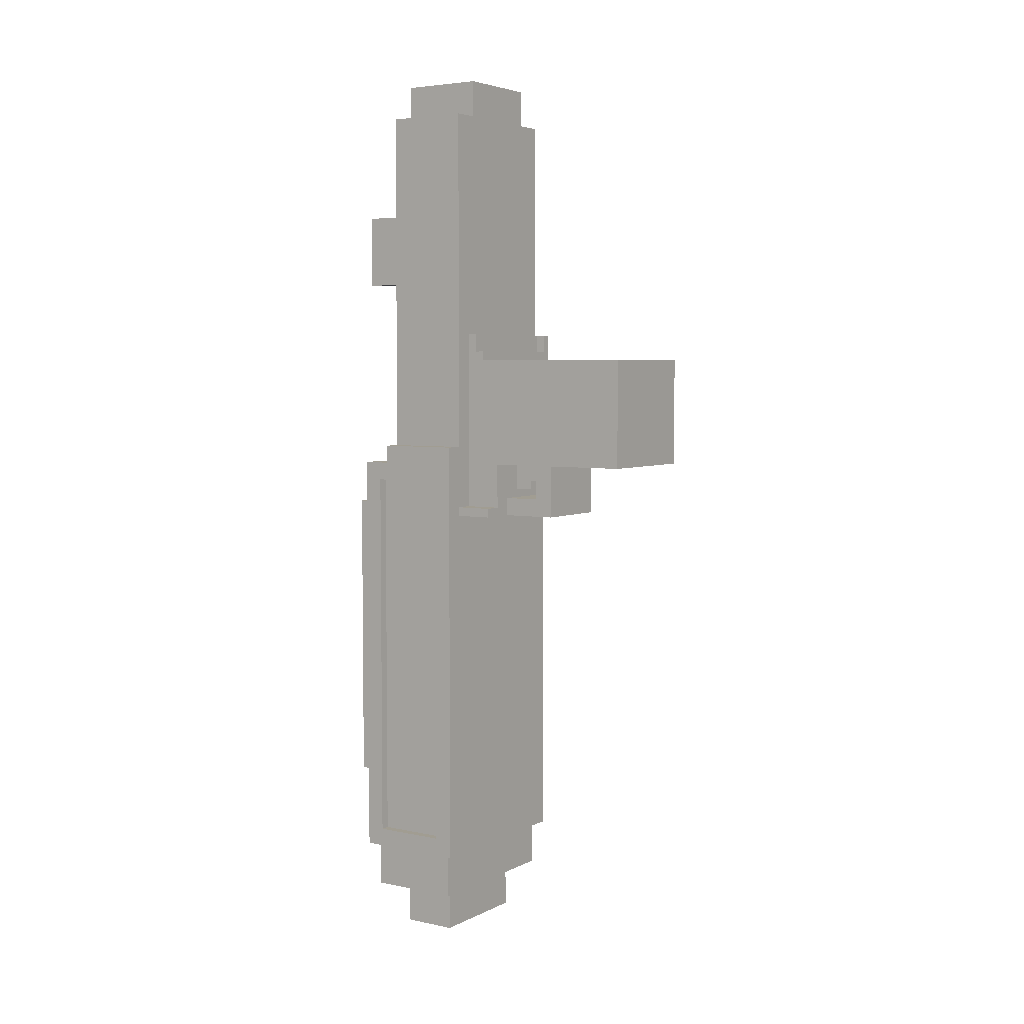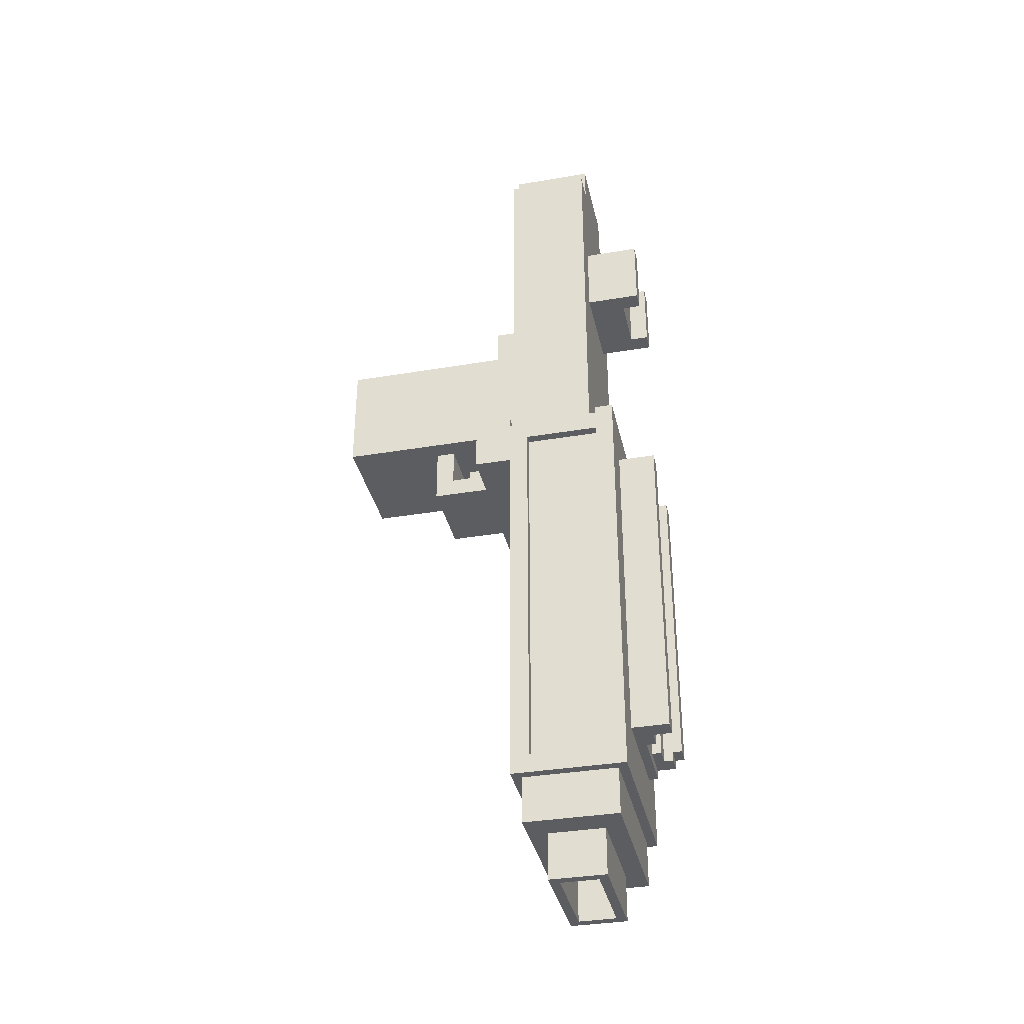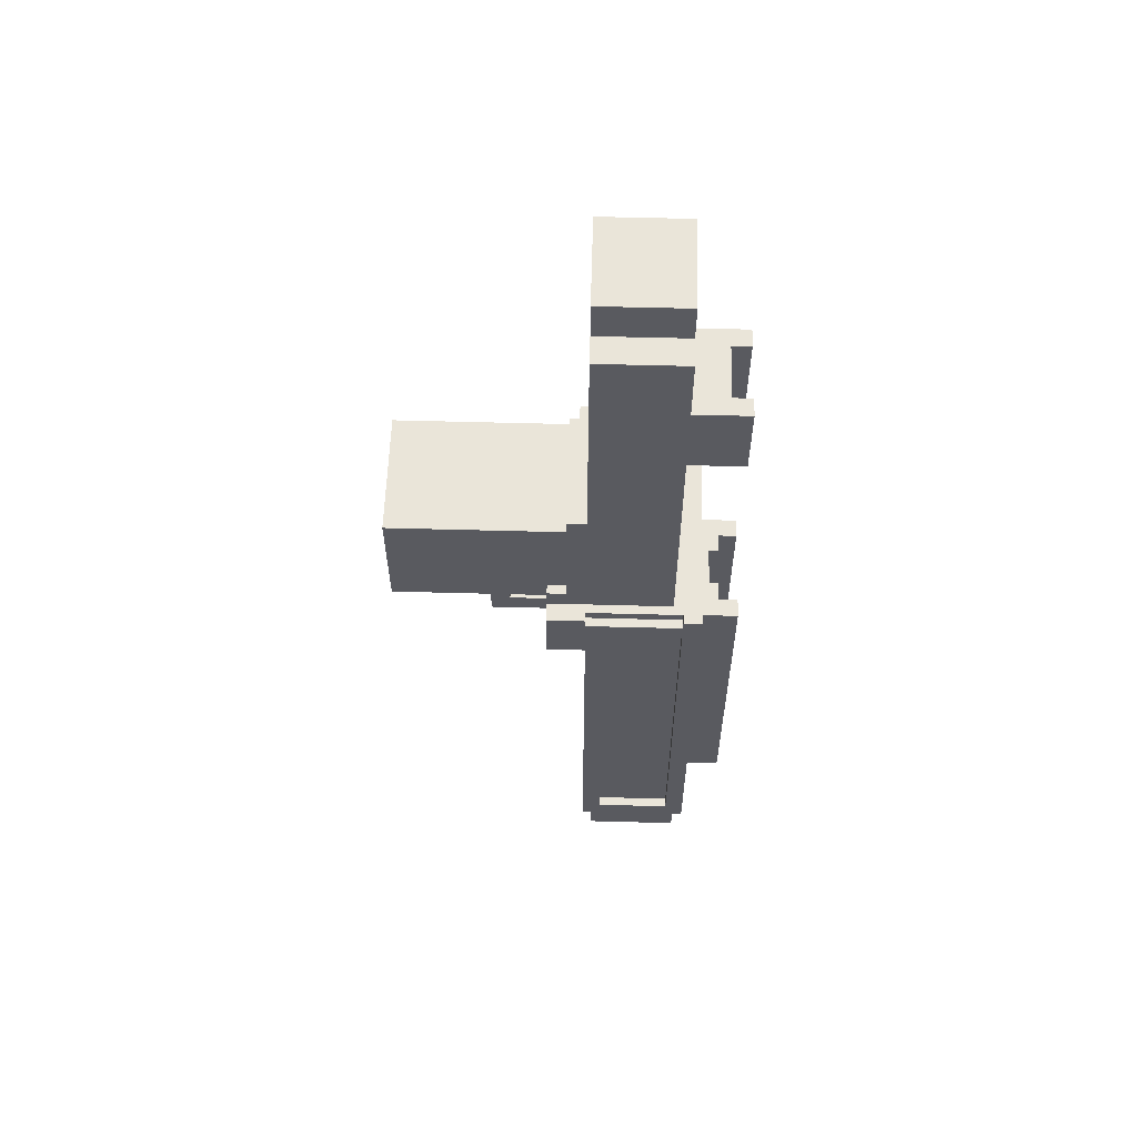
<metadata>
{"format":"obj","ext":"obj","renderer":"f3d","projection":"perspective","resolution":1024,"background":"white","views":[{"elev":4.7,"azim":-56.2,"up":"+Z"},{"elev":-35.8,"azim":102.5,"up":"+Z"},{"elev":58.2,"azim":91.6,"up":"+Z"}]}
</metadata>
<code>
o
v -1 2.4 0.8
v -1 2.4 -4
v -1 2.6 0.4
v -1 2.6 -3.8
v -1 3.3 0.8
v -1 3.3 0.6
v -1 3.4 0.4
v -1 3.4 -3.8
v -1 3.6 0.6
v -1 3.6 -4
v -0.9 2.5 -4
v -0.9 2.5 -4.5
v -0.9 2.6 0.4
v -0.9 2.6 -3.8
v -0.9 2.8 -3.1
v -0.9 2.8 -3.6
v -0.9 3.3 -3.1
v -0.9 3.3 -3.6
v -0.9 3.4 0.4
v -0.9 3.4 -3.8
v -0.9 3.5 -4
v -0.9 3.5 -4.5
v -0.8 2 0.1
v -0.8 2 0
v -0.8 2.4 4.6
v -0.8 2.4 0.8
v -0.8 2.4 0.1
v -0.8 2.4 0
v -0.8 3.3 4.6
v -0.8 3.3 0.8
v -0.6 0.4 1.8
v -0.6 0.4 0.6
v -0.6 2 0.6
v -0.6 2 0.1
v -0.6 2.2 1.9
v -0.6 2.2 1.8
v -0.6 2.3 2.1
v -0.6 2.3 1.9
v -0.6 2.4 2.1
v -0.6 2.4 0.1
v -0.6 2.7 -4.5
v -0.6 2.7 -5
v -0.6 3.3 -4.5
v -0.6 3.3 -5
v -0.6 3.6 0.1
v -0.6 3.6 -3.4
v -0.6 3.7 -3.3
v -0.6 3.7 -3.4
v -0.6 3.9 -3.2
v -0.6 3.9 -3.3
v -0.6 4 0.1
v -0.6 4 -3.2
v -0.5 2.4 5
v -0.5 2.4 4.6
v -0.5 3.3 5
v -0.5 3.3 4.6
v -0.5 3.3 3.5
v -0.5 3.3 2.7
v -0.5 3.9 3.5
v -0.5 3.9 2.7
v -0.4 1.4 0.6
v -0.4 1.4 0
v -0.4 1.6 0.6
v -0.4 1.6 0.2
v -0.4 2 0.2
v -0.4 2 0
v -0.2 1.7 0.6
v -0.2 1.7 0.4
v -0.2 1.8 0.4
v -0.2 1.8 0.3
v -0.2 2 0.6
v -0.2 2 0.3
v 0.2 3.7 0.1
v 0.2 3.7 -3.4
v 0.2 3.8 0.1
v 0.2 3.8 -3.4
v 0.3 3.7 3.5
v 0.3 3.7 2.7
v 0.3 3.9 3.5
v 0.3 3.9 2.7
v 0.4 3.8 0.1
v 0.4 3.8 -3.4
v 0.4 4 0.1
v 0.4 4 -3.4
v 0.5 2.8 -4.3
v 0.5 2.8 -5
v 0.5 3.2 -4.3
v 0.5 3.2 -4.5
v 0.5 3.2 -5
v 0.7 2.2 2.1
v 0.7 2.2 1.9
v 0.7 2.3 2.1
v 0.7 2.3 1.9
v -0.5 2.8 -4.3
v -0.5 2.8 -5
v -0.5 3.2 -4.3
v -0.5 3.2 -4.5
v -0.5 3.2 -5
v -0.4 3.8 0.1
v -0.4 3.8 -3.3
v -0.4 3.9 -3.2
v -0.4 3.9 -3.3
v -0.4 4 0.1
v -0.4 4 -3.2
v -0.3 3.7 3.5
v -0.3 3.7 2.7
v -0.3 3.9 3.5
v -0.3 3.9 2.7
v -0.2 3.7 0.1
v -0.2 3.7 -3.3
v -0.2 3.8 0.1
v -0.2 3.8 -3.3
v 0.1 1.7 0.6
v 0.1 1.7 0.4
v 0.1 1.8 0.4
v 0.1 1.8 0.3
v 0.1 2 0.6
v 0.1 2 0.3
v 0.5 1.4 0.6
v 0.5 1.4 0
v 0.5 1.6 0.6
v 0.5 1.6 0.2
v 0.5 2 0.2
v 0.5 2 0
v 0.5 2.4 5
v 0.5 2.4 4.6
v 0.5 2.5 4.7
v 0.5 2.5 4.6
v 0.5 3.2 4.7
v 0.5 3.2 4.6
v 0.5 3.3 5
v 0.5 3.3 4.6
v 0.5 3.3 3.5
v 0.5 3.3 2.7
v 0.5 3.9 3.5
v 0.5 3.9 2.7
v 0.6 2.7 -4.5
v 0.6 2.7 -5
v 0.6 3.3 -4.5
v 0.6 3.3 -5
v 0.6 3.6 0.1
v 0.6 3.6 -3.4
v 0.6 4 0.1
v 0.6 4 -3.4
v 0.7 0.4 1.8
v 0.7 0.4 0.6
v 0.7 2 0.8
v 0.7 2 0.6
v 0.7 2.2 1.8
v 0.7 2.2 0.8
v 0.8 2 0.8
v 0.8 2 0.6
v 0.8 2.2 2.1
v 0.8 2.2 0.8
v 0.8 2.4 4.6
v 0.8 2.4 2.1
v 0.8 3.3 4.6
v 0.8 3.3 0.6
v 0.9 2.4 0.6
v 0.9 2.4 0.5
v 0.9 2.5 -4
v 0.9 2.5 -4.5
v 0.9 2.6 0.3
v 0.9 2.6 -3.8
v 0.9 2.7 -3.1
v 0.9 2.7 -3.6
v 0.9 3.2 -3.1
v 0.9 3.2 -3.6
v 0.9 3.4 0.6
v 0.9 3.4 0.5
v 0.9 3.4 0.3
v 0.9 3.4 -3.8
v 0.9 3.5 -4
v 0.9 3.5 -4.5
v 1 2 0.6
v 1 2 0
v 1 2.4 0.6
v 1 2.4 0.5
v 1 2.4 0
v 1 2.4 -4
v 1 2.6 0.3
v 1 2.6 -3.8
v 1 3.4 0.6
v 1 3.4 0.5
v 1 3.4 0.3
v 1 3.4 -3.8
v 1 3.6 0.6
v 1 3.6 -4
v -0.5 2.4 5
v -0.5 3.3 5
v 0.5 2.4 5
v 0.5 3.3 5
v -0.8 2.4 4.6
v -0.8 3.3 4.6
v -0.5 2.4 4.6
v -0.5 3.3 4.6
v 0.5 2.4 4.6
v 0.5 2.5 4.6
v 0.5 3.2 4.6
v 0.5 3.3 4.6
v 0.8 2.4 4.6
v 0.8 3.3 4.6
v -0.5 3.3 3.5
v -0.5 3.9 3.5
v -0.3 3.7 3.5
v -0.3 3.9 3.5
v 0.3 3.7 3.5
v 0.3 3.9 3.5
v 0.5 3.3 3.5
v 0.5 3.9 3.5
v -0.6 2.3 2.1
v -0.6 2.4 2.1
v 0.7 2.2 2.1
v 0.7 2.3 2.1
v 0.8 2.2 2.1
v 0.8 2.4 2.1
v -0.6 2.2 1.9
v -0.6 2.3 1.9
v 0.7 2.2 1.9
v 0.7 2.3 1.9
v -0.6 0.4 1.8
v -0.6 2.2 1.8
v 0.7 0.4 1.8
v 0.7 2.2 1.8
v -1 2.4 0.8
v -1 3.3 0.8
v -0.8 2.4 0.8
v -0.8 3.3 0.8
v 0.7 2 0.8
v 0.7 2.2 0.8
v 0.8 2 0.8
v 0.8 2.2 0.8
v -1 3.3 0.6
v -1 3.6 0.6
v 0.8 2 0.6
v 0.8 3.3 0.6
v 0.9 2.4 0.6
v 0.9 3.4 0.6
v 1 2 0.6
v 1 2.4 0.6
v 1 3.4 0.6
v 1 3.6 0.6
v 0.9 2.4 0.5
v 0.9 3.4 0.5
v 1 2.4 0.5
v 1 3.4 0.5
v -0.4 1.6 0.2
v -0.4 2 0.2
v 0.5 1.6 0.2
v 0.5 2 0.2
v -0.8 2 0.1
v -0.8 2.4 0.1
v -0.6 2 0.1
v -0.6 2.4 0.1
v -0.6 3.6 0.1
v -0.6 4 0.1
v -0.4 3.8 0.1
v -0.4 4 0.1
v -0.2 3.7 0.1
v -0.2 3.8 0.1
v 0.2 3.7 0.1
v 0.2 3.8 0.1
v 0.4 3.8 0.1
v 0.4 4 0.1
v 0.6 3.6 0.1
v 0.6 4 0.1
v -1 2.6 -3.8
v -1 3.4 -3.8
v -0.9 2.6 -3.8
v -0.9 3.4 -3.8
v 0.9 2.6 -3.8
v 0.9 3.4 -3.8
v 1 2.6 -3.8
v 1 3.4 -3.8
v -0.5 3.3 2.7
v -0.5 3.9 2.7
v -0.3 3.7 2.7
v -0.3 3.9 2.7
v 0.3 3.7 2.7
v 0.3 3.9 2.7
v 0.5 3.3 2.7
v 0.5 3.9 2.7
v -0.6 0.4 0.6
v -0.6 2 0.6
v -0.4 1.4 0.6
v -0.4 1.6 0.6
v -0.2 1.7 0.6
v -0.2 2 0.6
v 0.1 1.7 0.6
v 0.1 2 0.6
v 0.5 1.4 0.6
v 0.5 1.6 0.6
v 0.7 0.4 0.6
v 0.7 2 0.6
v -1 2.6 0.4
v -1 3.4 0.4
v -0.9 2.6 0.4
v -0.9 3.4 0.4
v -0.2 1.7 0.4
v -0.2 1.8 0.4
v 0.1 1.7 0.4
v 0.1 1.8 0.4
v -0.2 1.8 0.3
v -0.2 2 0.3
v 0.1 1.8 0.3
v 0.1 2 0.3
v 0.9 2.6 0.3
v 0.9 3.4 0.3
v 1 2.6 0.3
v 1 3.4 0.3
v -0.8 2 0
v -0.8 2.4 0
v -0.4 1.4 0
v -0.4 2 0
v 0.5 1.4 0
v 0.5 2 0
v 1 2 0
v 1 2.4 0
v -0.6 3.9 -3.2
v -0.6 4 -3.2
v -0.4 3.9 -3.2
v -0.4 4 -3.2
v -0.6 3.7 -3.3
v -0.6 3.9 -3.3
v -0.4 3.8 -3.3
v -0.4 3.9 -3.3
v -0.2 3.7 -3.3
v -0.2 3.8 -3.3
v -0.6 3.6 -3.4
v -0.6 3.7 -3.4
v 0.2 3.7 -3.4
v 0.2 3.8 -3.4
v 0.4 3.8 -3.4
v 0.4 4 -3.4
v 0.6 3.6 -3.4
v 0.6 4 -3.4
v -1 2.4 -4
v -1 3.6 -4
v -0.9 2.5 -4
v -0.9 3.5 -4
v 0.9 2.5 -4
v 0.9 3.5 -4
v 1 2.4 -4
v 1 3.6 -4
v -0.5 2.8 -4.3
v -0.5 3.2 -4.3
v 0.5 2.8 -4.3
v 0.5 3.2 -4.3
v -0.9 2.5 -4.5
v -0.9 3.5 -4.5
v -0.6 2.7 -4.5
v -0.6 3.3 -4.5
v 0.6 2.7 -4.5
v 0.6 3.3 -4.5
v 0.9 2.5 -4.5
v 0.9 3.5 -4.5
v -0.6 2.7 -5
v -0.6 3.3 -5
v -0.5 2.8 -5
v -0.5 3.2 -5
v 0.5 2.8 -5
v 0.5 3.2 -5
v 0.6 2.7 -5
v 0.6 3.3 -5
v -0.6 0.4 1.8
v 0.7 0.4 1.8
v -0.6 0.4 0.6
v 0.7 0.4 0.6
v -0.4 1.4 0.6
v 0.5 1.4 0.6
v -0.4 1.4 0
v 0.5 1.4 0
v -0.2 1.7 0.6
v 0.1 1.7 0.6
v -0.2 1.7 0.4
v 0.1 1.7 0.4
v -0.2 1.8 0.4
v 0.1 1.8 0.4
v -0.2 1.8 0.3
v 0.1 1.8 0.3
v 0.7 2 0.8
v 0.8 2 0.8
v -0.6 2 0.6
v -0.2 2 0.6
v 0.1 2 0.6
v 0.7 2 0.6
v 0.8 2 0.6
v 1 2 0.6
v -0.2 2 0.3
v 0.1 2 0.3
v -0.4 2 0.2
v 0.5 2 0.2
v -0.8 2 0.1
v -0.6 2 0.1
v -0.8 2 0
v -0.4 2 0
v 0.5 2 0
v 1 2 0
v 0.7 2.2 2.1
v 0.8 2.2 2.1
v -0.6 2.2 1.9
v 0.7 2.2 1.9
v -0.6 2.2 1.8
v 0.7 2.2 1.8
v 0.7 2.2 0.8
v 0.8 2.2 0.8
v -0.6 2.3 2.1
v 0.7 2.3 2.1
v -0.6 2.3 1.9
v 0.7 2.3 1.9
v -0.5 2.4 5
v 0.5 2.4 5
v -0.8 2.4 4.6
v -0.5 2.4 4.6
v 0.5 2.4 4.6
v 0.8 2.4 4.6
v -0.6 2.4 2.1
v 0.8 2.4 2.1
v -1 2.4 0.8
v -0.8 2.4 0.8
v -0.8 2.4 0.1
v -0.6 2.4 0.1
v -0.8 2.4 0
v 1 2.4 0
v -1 2.4 -4
v 1 2.4 -4
v -0.9 2.5 -4
v 0.9 2.5 -4
v -0.9 2.5 -4.5
v 0.9 2.5 -4.5
v -0.6 2.7 -4.5
v 0.6 2.7 -4.5
v -0.6 2.7 -5
v 0.6 2.7 -5
v -0.5 3.2 -4.3
v 0.5 3.2 -4.3
v -0.5 3.2 -4.5
v 0.5 3.2 -4.5
v -0.5 3.2 -5
v 0.5 3.2 -5
v 0.9 3.4 0.6
v 1 3.4 0.6
v 0.9 3.4 0.5
v 1 3.4 0.5
v -1 3.4 0.4
v -0.9 3.4 0.4
v 0.9 3.4 0.3
v 1 3.4 0.3
v -1 3.4 -3.8
v -0.9 3.4 -3.8
v 0.9 3.4 -3.8
v 1 3.4 -3.8
v -0.4 1.6 0.6
v 0.5 1.6 0.6
v -0.4 1.6 0.2
v 0.5 1.6 0.2
v 0.9 2.4 0.6
v 1 2.4 0.6
v 0.9 2.4 0.5
v 1 2.4 0.5
v -1 2.6 0.4
v -0.9 2.6 0.4
v 0.9 2.6 0.3
v 1 2.6 0.3
v -1 2.6 -3.8
v -0.9 2.6 -3.8
v 0.9 2.6 -3.8
v 1 2.6 -3.8
v -0.5 2.8 -4.3
v 0.5 2.8 -4.3
v -0.5 2.8 -5
v 0.5 2.8 -5
v -0.5 3.3 5
v 0.5 3.3 5
v -0.8 3.3 4.6
v -0.5 3.3 4.6
v 0.5 3.3 4.6
v 0.8 3.3 4.6
v -0.5 3.3 3.5
v 0.5 3.3 3.5
v -0.5 3.3 2.7
v 0.5 3.3 2.7
v -1 3.3 0.8
v -0.8 3.3 0.8
v -1 3.3 0.6
v 0.8 3.3 0.6
v -0.6 3.3 -4.5
v 0.6 3.3 -4.5
v -0.6 3.3 -5
v 0.6 3.3 -5
v -0.9 3.5 -4
v 0.9 3.5 -4
v -0.9 3.5 -4.5
v 0.9 3.5 -4.5
v -1 3.6 0.6
v 1 3.6 0.6
v -0.6 3.6 0.1
v 0.6 3.6 0.1
v -0.6 3.6 -3.4
v 0.6 3.6 -3.4
v -1 3.6 -4
v 1 3.6 -4
v -0.3 3.7 3.5
v 0.3 3.7 3.5
v -0.3 3.7 2.7
v 0.3 3.7 2.7
v -0.2 3.7 0.1
v 0.2 3.7 0.1
v -0.6 3.7 -3.3
v -0.2 3.7 -3.3
v -0.6 3.7 -3.4
v 0.2 3.7 -3.4
v -0.4 3.8 0.1
v -0.2 3.8 0.1
v 0.2 3.8 0.1
v 0.4 3.8 0.1
v -0.4 3.8 -3.3
v -0.2 3.8 -3.3
v 0.2 3.8 -3.4
v 0.4 3.8 -3.4
v -0.5 3.9 3.5
v -0.3 3.9 3.5
v 0.3 3.9 3.5
v 0.5 3.9 3.5
v -0.5 3.9 2.7
v -0.3 3.9 2.7
v 0.3 3.9 2.7
v 0.5 3.9 2.7
v -0.6 3.9 -3.2
v -0.4 3.9 -3.2
v -0.6 3.9 -3.3
v -0.4 3.9 -3.3
v -0.6 4 0.1
v -0.4 4 0.1
v 0.4 4 0.1
v 0.6 4 0.1
v -0.6 4 -3.2
v -0.4 4 -3.2
v 0.4 4 -3.4
v 0.6 4 -3.4
f 3 2 1
f 4 2 3
f 5 3 1
f 6 3 5
f 7 3 6
f 8 2 4
f 9 7 6
f 9 8 7
f 10 2 8
f 10 8 9
f 15 14 13
f 16 14 15
f 17 15 13
f 17 16 15
f 18 14 16
f 18 16 17
f 19 17 13
f 19 18 17
f 20 14 18
f 20 18 19
f 21 12 11
f 22 12 21
f 27 24 23
f 28 24 27
f 29 26 25
f 30 26 29
f 33 32 31
f 36 33 31
f 36 34 33
f 38 36 35
f 39 38 37
f 40 34 36
f 40 38 39
f 40 36 38
f 43 42 41
f 44 42 43
f 47 46 45
f 48 46 47
f 49 47 45
f 50 47 49
f 51 49 45
f 52 49 51
f 55 54 53
f 56 54 55
f 59 58 57
f 60 58 59
f 63 62 61
f 64 62 63
f 65 62 64
f 66 62 65
f 69 68 67
f 71 69 67
f 71 70 69
f 72 70 71
f 75 74 73
f 76 74 75
f 79 78 77
f 80 78 79
f 83 82 81
f 84 82 83
f 87 86 85
f 88 86 87
f 89 86 88
f 92 91 90
f 93 91 92
f 94 95 96
f 96 95 97
f 97 95 98
f 99 100 101
f 101 100 102
f 99 101 103
f 103 101 104
f 105 106 107
f 107 106 108
f 109 110 111
f 111 110 112
f 113 114 115
f 113 115 117
f 115 116 117
f 117 116 118
f 119 120 121
f 121 120 122
f 122 120 123
f 123 120 124
f 125 126 127
f 127 126 128
f 125 127 129
f 127 128 129
f 129 128 130
f 125 129 131
f 129 130 131
f 131 130 132
f 133 134 135
f 135 134 136
f 137 138 139
f 139 138 140
f 141 142 143
f 143 142 144
f 145 146 147
f 147 146 148
f 145 147 149
f 149 147 150
f 151 152 154
f 153 154 156
f 155 156 157
f 154 152 158
f 157 156 158
f 156 154 158
f 163 164 165
f 165 164 166
f 163 165 167
f 165 166 167
f 166 164 168
f 167 166 168
f 159 160 169
f 169 160 170
f 163 167 171
f 167 168 171
f 168 164 172
f 171 168 172
f 161 162 173
f 173 162 174
f 175 176 177
f 177 176 178
f 178 176 179
f 179 180 181
f 178 179 181
f 181 180 182
f 178 181 184
f 184 181 185
f 182 180 186
f 184 185 187
f 185 186 187
f 183 184 187
f 186 180 188
f 187 186 188
f 191 190 189
f 192 190 191
f 195 194 193
f 196 194 195
f 201 198 197
f 201 200 199
f 201 199 198
f 202 200 201
f 205 204 203
f 206 204 205
f 207 205 203
f 209 207 203
f 209 208 207
f 210 208 209
f 214 212 211
f 215 214 213
f 216 212 214
f 216 214 215
f 219 218 217
f 220 218 219
f 223 222 221
f 224 222 223
f 227 226 225
f 228 226 227
f 231 230 229
f 232 230 231
f 236 234 233
f 237 236 235
f 238 234 236
f 238 236 237
f 239 237 235
f 240 237 239
f 241 234 238
f 242 234 241
f 245 244 243
f 246 244 245
f 249 248 247
f 250 248 249
f 253 252 251
f 254 252 253
f 257 256 255
f 258 256 257
f 259 257 255
f 260 257 259
f 261 259 255
f 263 262 261
f 265 263 261
f 265 264 263
f 265 261 255
f 266 264 265
f 269 268 267
f 270 268 269
f 273 272 271
f 274 272 273
f 275 276 277
f 277 276 278
f 275 277 279
f 275 279 281
f 279 280 281
f 281 280 282
f 283 284 285
f 285 284 286
f 286 284 287
f 287 284 288
f 286 287 289
f 283 285 291
f 289 290 292
f 286 289 292
f 283 291 293
f 291 292 293
f 292 290 294
f 293 292 294
f 295 296 297
f 297 296 298
f 299 300 301
f 301 300 302
f 303 304 305
f 305 304 306
f 307 308 309
f 309 308 310
f 311 312 314
f 313 314 315
f 314 312 316
f 315 314 316
f 316 312 317
f 317 312 318
f 319 320 321
f 321 320 322
f 323 324 325
f 325 324 326
f 323 325 327
f 327 325 328
f 329 330 331
f 331 332 333
f 329 331 335
f 333 334 335
f 331 333 335
f 335 334 336
f 337 338 339
f 339 338 340
f 337 339 341
f 340 338 342
f 337 341 343
f 341 342 343
f 342 338 344
f 343 342 344
f 345 346 347
f 347 346 348
f 349 350 351
f 351 350 352
f 349 351 353
f 352 350 354
f 349 353 355
f 353 354 355
f 354 350 356
f 355 354 356
f 357 358 359
f 359 358 360
f 357 359 361
f 360 358 362
f 357 361 363
f 361 362 363
f 362 358 364
f 363 362 364
f 367 366 365
f 368 366 367
f 371 370 369
f 372 370 371
f 375 374 373
f 376 374 375
f 379 378 377
f 380 378 379
f 386 382 381
f 387 382 386
f 389 384 383
f 390 388 387
f 390 386 385
f 390 387 386
f 391 389 383
f 391 390 389
f 392 388 390
f 392 390 391
f 394 391 383
f 395 394 393
f 396 391 394
f 396 394 395
f 397 388 392
f 398 388 397
f 402 400 399
f 403 402 401
f 404 400 402
f 404 402 403
f 405 400 404
f 406 400 405
f 409 408 407
f 410 408 409
f 414 412 411
f 415 412 414
f 417 414 413
f 417 416 415
f 417 415 414
f 418 416 417
f 420 417 413
f 421 417 420
f 421 420 419
f 422 417 421
f 423 421 419
f 425 423 419
f 425 424 423
f 426 424 425
f 429 428 427
f 430 428 429
f 433 432 431
f 434 432 433
f 437 436 435
f 438 436 437
f 439 438 437
f 440 438 439
f 443 442 441
f 444 442 443
f 449 446 445
f 450 446 449
f 451 448 447
f 452 448 451
f 453 454 455
f 455 454 456
f 457 458 459
f 459 458 460
f 461 462 465
f 465 462 466
f 463 464 467
f 467 464 468
f 469 470 471
f 471 470 472
f 473 474 476
f 476 474 477
f 475 476 479
f 477 478 479
f 476 477 479
f 479 478 480
f 475 479 481
f 480 478 482
f 475 481 484
f 481 482 484
f 483 484 485
f 482 478 486
f 485 484 486
f 484 482 486
f 487 488 489
f 489 488 490
f 491 492 493
f 493 492 494
f 495 496 497
f 497 496 498
f 495 497 499
f 498 496 500
f 495 499 501
f 499 500 501
f 500 496 502
f 501 500 502
f 503 504 505
f 505 504 506
f 507 508 510
f 509 510 511
f 510 508 512
f 511 510 512
f 513 514 517
f 517 514 518
f 515 516 519
f 519 516 520
f 521 522 525
f 525 522 526
f 523 524 527
f 527 524 528
f 529 530 531
f 531 530 532
f 533 534 537
f 537 534 538
f 535 536 539
f 539 536 540

</code>
